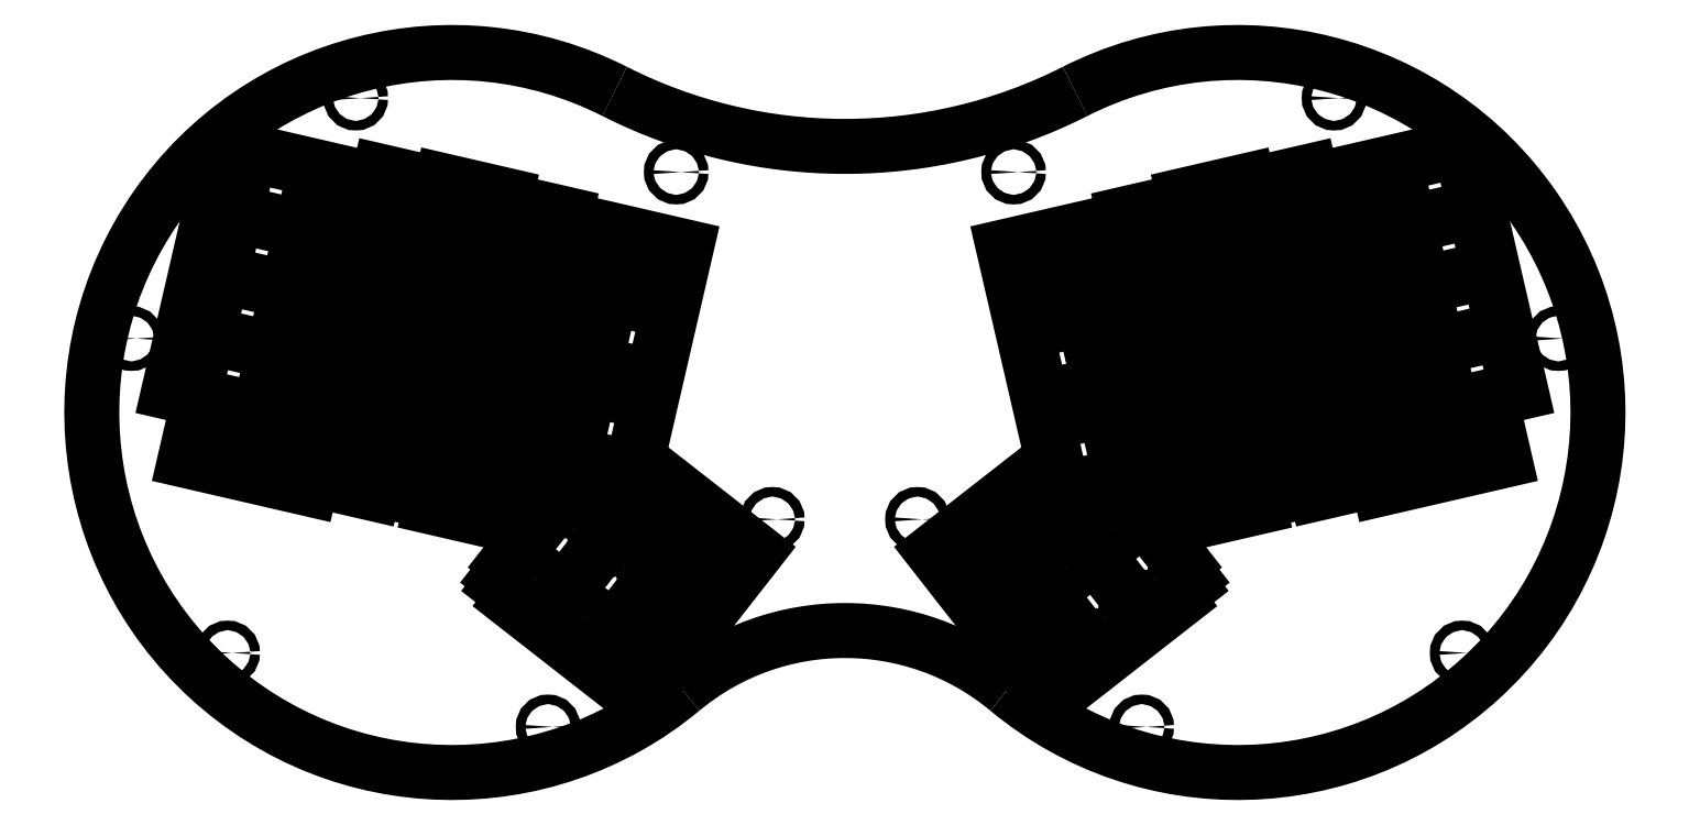
<metadata>
{"format":"dxf","ext":"dxf","renderer":"ezdxf+matplotlib","layout":"modelspace","background":"white","min_lineweight":24,"dpi":150}
</metadata>
<code>
0
SECTION
2
ENTITIES
0
VIEWPORT
8
VIEWPORTS
10
0
20
0
30
0
40
1
41
1
68
1
69
1
0
INSERT
8
0
2
drill_m3
10
206.9
20
76.98
30
0
50
0
0
INSERT
8
0
2
drill_m3
10
177.6
20
182.6
30
0
50
0
0
INSERT
8
0
2
drill_m3
10
80.24
20
205.1
30
0
50
0
0
INSERT
8
0
2
drill_m3
10
12.06
20
132
30
0
50
0
0
INSERT
8
0
2
drill_m3
10
41.29
20
36.36
30
0
50
0
0
INSERT
8
0
2
drill_m3
10
138.7
20
13.87
30
0
50
0
0
INSERT
8
0
2
drill_m3
10
251
20
76.98
30
0
50
0
0
INSERT
8
0
2
drill_m3
10
280.2
20
182.6
30
0
50
0
0
INSERT
8
0
2
drill_m3
10
377.6
20
205.1
30
0
50
0
0
INSERT
8
0
2
drill_m3
10
445.8
20
132
30
0
50
0
0
INSERT
8
0
2
drill_m3
10
416.6
20
36.36
30
0
50
0
0
INSERT
8
0
2
drill_m3
10
319.2
20
13.87
30
0
50
0
0
POLYLINE
8
0
66
1
10
0
20
0
30
0
70
8
0
VERTEX
8
0
10
40.62
20
190.6
30
0
0
VERTEX
8
0
10
23.3
20
115.6
30
0
0
VERTEX
8
0
10
32.56
20
113.5
30
0
0
VERTEX
8
0
10
28.28
20
94.94
30
0
0
VERTEX
8
0
10
66.28
20
86.17
30
0
0
VERTEX
8
0
10
66.96
20
89.09
30
0
0
VERTEX
8
0
10
85.47
20
84.82
30
0
0
VERTEX
8
0
10
85.81
20
86.28
30
0
0
VERTEX
8
0
10
103.3
20
82.23
30
0
0
VERTEX
8
0
10
103
20
80.77
30
0
0
VERTEX
8
0
10
122.5
20
76.27
30
0
0
VERTEX
8
0
10
126.4
20
93.32
30
0
0
VERTEX
8
0
10
144.9
20
89.05
30
0
0
VERTEX
8
0
10
163.5
20
84.77
30
0
0
VERTEX
8
0
10
170.1
20
113.5
30
0
0
VERTEX
8
0
10
180.8
20
159.8
30
0
0
VERTEX
8
0
10
143.8
20
168.3
30
0
0
VERTEX
8
0
10
144.1
20
169.8
30
0
0
VERTEX
8
0
10
125.6
20
174.1
30
0
0
VERTEX
8
0
10
125.9
20
175.5
30
0
0
VERTEX
8
0
10
106.4
20
180
30
0
0
VERTEX
8
0
10
106.1
20
178.6
30
0
0
VERTEX
8
0
10
87.58
20
182.9
30
0
0
VERTEX
8
0
10
86.9
20
179.9
30
0
0
VERTEX
8
0
10
40.62
20
190.6
30
0
0
SEQEND
0
POLYLINE
8
0
66
1
10
0
20
0
30
0
70
8
0
VERTEX
8
0
10
120.9
20
57.2
30
0
0
VERTEX
8
0
10
166.6
20
21.49
30
0
0
VERTEX
8
0
10
202.3
20
67.2
30
0
0
VERTEX
8
0
10
171.5
20
91.21
30
0
0
VERTEX
8
0
10
159.8
20
76.24
30
0
0
VERTEX
8
0
10
144.9
20
87.94
30
0
0
VERTEX
8
0
10
120.9
20
57.2
30
0
0
SEQEND
0
POLYLINE
8
0
66
1
10
0
20
0
30
0
70
8
0
VERTEX
8
0
10
417.2
20
190.6
30
0
0
VERTEX
8
0
10
434.6
20
115.6
30
0
0
VERTEX
8
0
10
425.3
20
113.5
30
0
0
VERTEX
8
0
10
429.6
20
94.94
30
0
0
VERTEX
8
0
10
391.6
20
86.17
30
0
0
VERTEX
8
0
10
390.9
20
89.09
30
0
0
VERTEX
8
0
10
372.4
20
84.82
30
0
0
VERTEX
8
0
10
372.1
20
86.28
30
0
0
VERTEX
8
0
10
354.5
20
82.23
30
0
0
VERTEX
8
0
10
354.9
20
80.77
30
0
0
VERTEX
8
0
10
335.4
20
76.27
30
0
0
VERTEX
8
0
10
331.4
20
93.32
30
0
0
VERTEX
8
0
10
312.9
20
89.05
30
0
0
VERTEX
8
0
10
294.4
20
84.77
30
0
0
VERTEX
8
0
10
287.8
20
113.5
30
0
0
VERTEX
8
0
10
277.1
20
159.8
30
0
0
VERTEX
8
0
10
314.1
20
168.3
30
0
0
VERTEX
8
0
10
313.8
20
169.8
30
0
0
VERTEX
8
0
10
332.3
20
174.1
30
0
0
VERTEX
8
0
10
332
20
175.5
30
0
0
VERTEX
8
0
10
351.4
20
180
30
0
0
VERTEX
8
0
10
351.8
20
178.6
30
0
0
VERTEX
8
0
10
370.3
20
182.9
30
0
0
VERTEX
8
0
10
371
20
179.9
30
0
0
VERTEX
8
0
10
417.2
20
190.6
30
0
0
SEQEND
0
POLYLINE
8
0
66
1
10
0
20
0
30
0
70
8
0
VERTEX
8
0
10
337
20
57.2
30
0
0
VERTEX
8
0
10
291.3
20
21.49
30
0
0
VERTEX
8
0
10
255.6
20
67.2
30
0
0
VERTEX
8
0
10
286.3
20
91.21
30
0
0
VERTEX
8
0
10
298
20
76.24
30
0
0
VERTEX
8
0
10
313
20
87.94
30
0
0
VERTEX
8
0
10
337
20
57.2
30
0
0
SEQEND
0
ARC
8
0
10
109.5
20
109.5
30
0
40
109.5
50
63.12
51
-50.26
0
ARC
8
0
10
228.9
20
-34.23
30
0
40
77.41
50
50.26
51
129.7
0
ARC
8
0
10
348.4
20
109.5
30
0
40
109.5
50
230.3
51
116.9
0
ARC
8
0
10
228.9
20
345.2
30
0
40
154.8
50
243.1
51
-63.12
0
INSERT
8
0
2
cap_20
10
140.7
20
66.41
30
0
50
52
0
INSERT
8
0
2
cap_20
10
155.7
20
54.72
30
0
50
52
0
INSERT
8
0
2
cap_10
10
164.8
20
35.53
30
0
50
-38
0
INSERT
8
0
2
cap_10
10
176.5
20
50.5
30
0
50
-38
0
INSERT
8
0
2
cap_10
10
188.2
20
65.48
30
0
50
-38
0
INSERT
8
0
2
cap_10
10
173.3
20
77.17
30
0
50
-38
0
INSERT
8
0
2
cap_10
10
168.8
20
152.3
30
0
50
-13
0
INSERT
8
0
2
cap_15
10
163.4
20
129.2
30
0
50
77
0
INSERT
8
0
2
cap_15
10
157
20
101.4
30
0
50
77
0
INSERT
8
0
2
cap_10
10
150.3
20
156.6
30
0
50
-13
0
INSERT
8
0
2
cap_10
10
146
20
138.1
30
0
50
-13
0
INSERT
8
0
2
cap_10
10
141.7
20
119.6
30
0
50
-13
0
INSERT
8
0
2
cap_10
10
137.5
20
101
30
0
50
-13
0
INSERT
8
0
2
cap_10
10
132.1
20
162.3
30
0
50
-13
0
INSERT
8
0
2
cap_10
10
127.8
20
143.8
30
0
50
-13
0
INSERT
8
0
2
cap_10
10
123.6
20
125.3
30
0
50
-13
0
INSERT
8
0
2
cap_10
10
119.3
20
106.8
30
0
50
-13
0
INSERT
8
0
2
cap_10
10
115
20
88.26
30
0
50
-13
0
INSERT
8
0
2
cap_10
10
113.9
20
168.1
30
0
50
-13
0
INSERT
8
0
2
cap_10
10
109.6
20
149.5
30
0
50
-13
0
INSERT
8
0
2
cap_10
10
105.4
20
131
30
0
50
-13
0
INSERT
8
0
2
cap_10
10
101.1
20
112.5
30
0
50
-13
0
INSERT
8
0
2
cap_10
10
96.83
20
94
30
0
50
-13
0
INSERT
8
0
2
cap_10
10
95.07
20
170.9
30
0
50
-13
0
INSERT
8
0
2
cap_10
10
90.8
20
152.4
30
0
50
-13
0
INSERT
8
0
2
cap_10
10
86.52
20
133.8
30
0
50
-13
0
INSERT
8
0
2
cap_10
10
82.25
20
115.3
30
0
50
-13
0
INSERT
8
0
2
cap_10
10
77.98
20
96.81
30
0
50
-13
0
INSERT
8
0
2
cap_10
10
75.88
20
172.2
30
0
50
-13
0
INSERT
8
0
2
cap_10
10
71.61
20
153.7
30
0
50
-13
0
INSERT
8
0
2
cap_10
10
67.34
20
135.2
30
0
50
-13
0
INSERT
8
0
2
cap_10
10
63.06
20
116.7
30
0
50
-13
0
INSERT
8
0
2
cap_10
10
58.79
20
98.16
30
0
50
-13
0
INSERT
8
0
2
cap_15
10
52.74
20
177.6
30
0
50
-13
0
INSERT
8
0
2
cap_15
10
48.47
20
159
30
0
50
-13
0
INSERT
8
0
2
cap_15
10
44.2
20
140.5
30
0
50
-13
0
INSERT
8
0
2
cap_15
10
39.92
20
122
30
0
50
-13
0
INSERT
8
0
2
cap_10
10
40.28
20
102.4
30
0
50
-13
0
INSERT
8
0
2
cap_20
10
317.1
20
66.41
30
0
50
-52
0
INSERT
8
0
2
cap_20
10
302.2
20
54.72
30
0
50
-52
0
INSERT
8
0
2
cap_10
10
293
20
35.53
30
0
50
38
0
INSERT
8
0
2
cap_10
10
281.3
20
50.5
30
0
50
38
0
INSERT
8
0
2
cap_10
10
269.6
20
65.48
30
0
50
38
0
INSERT
8
0
2
cap_10
10
284.6
20
77.17
30
0
50
38
0
INSERT
8
0
2
cap_10
10
289.1
20
152.3
30
0
50
13
0
INSERT
8
0
2
cap_15
10
294.4
20
129.2
30
0
50
-77
0
INSERT
8
0
2
cap_15
10
300.8
20
101.4
30
0
50
-77
0
INSERT
8
0
2
cap_10
10
307.6
20
156.6
30
0
50
13
0
INSERT
8
0
2
cap_10
10
311.9
20
138.1
30
0
50
13
0
INSERT
8
0
2
cap_10
10
316.1
20
119.6
30
0
50
13
0
INSERT
8
0
2
cap_10
10
320.4
20
101
30
0
50
13
0
INSERT
8
0
2
cap_10
10
325.8
20
162.3
30
0
50
13
0
INSERT
8
0
2
cap_10
10
330
20
143.8
30
0
50
13
0
INSERT
8
0
2
cap_10
10
334.3
20
125.3
30
0
50
13
0
INSERT
8
0
2
cap_10
10
338.6
20
106.8
30
0
50
13
0
INSERT
8
0
2
cap_10
10
342.9
20
88.26
30
0
50
13
0
INSERT
8
0
2
cap_10
10
343.9
20
168.1
30
0
50
13
0
INSERT
8
0
2
cap_10
10
348.2
20
149.5
30
0
50
13
0
INSERT
8
0
2
cap_10
10
352.5
20
131
30
0
50
13
0
INSERT
8
0
2
cap_10
10
356.8
20
112.5
30
0
50
13
0
INSERT
8
0
2
cap_10
10
361
20
94
30
0
50
13
0
INSERT
8
0
2
cap_10
10
362.8
20
170.9
30
0
50
13
0
INSERT
8
0
2
cap_10
10
367.1
20
152.4
30
0
50
13
0
INSERT
8
0
2
cap_10
10
371.3
20
133.8
30
0
50
13
0
INSERT
8
0
2
cap_10
10
375.6
20
115.3
30
0
50
13
0
INSERT
8
0
2
cap_10
10
379.9
20
96.81
30
0
50
13
0
INSERT
8
0
2
cap_10
10
382
20
172.2
30
0
50
13
0
INSERT
8
0
2
cap_10
10
386.3
20
153.7
30
0
50
13
0
INSERT
8
0
2
cap_10
10
390.5
20
135.2
30
0
50
13
0
INSERT
8
0
2
cap_10
10
394.8
20
116.7
30
0
50
13
0
INSERT
8
0
2
cap_10
10
399.1
20
98.16
30
0
50
13
0
INSERT
8
0
2
cap_15
10
405.1
20
177.6
30
0
50
13
0
INSERT
8
0
2
cap_15
10
409.4
20
159
30
0
50
13
0
INSERT
8
0
2
cap_15
10
413.7
20
140.5
30
0
50
13
0
INSERT
8
0
2
cap_15
10
417.9
20
122
30
0
50
13
0
INSERT
8
0
2
cap_10
10
417.6
20
102.4
30
0
50
13
0
ENDSEC
0
EOF

</code>
